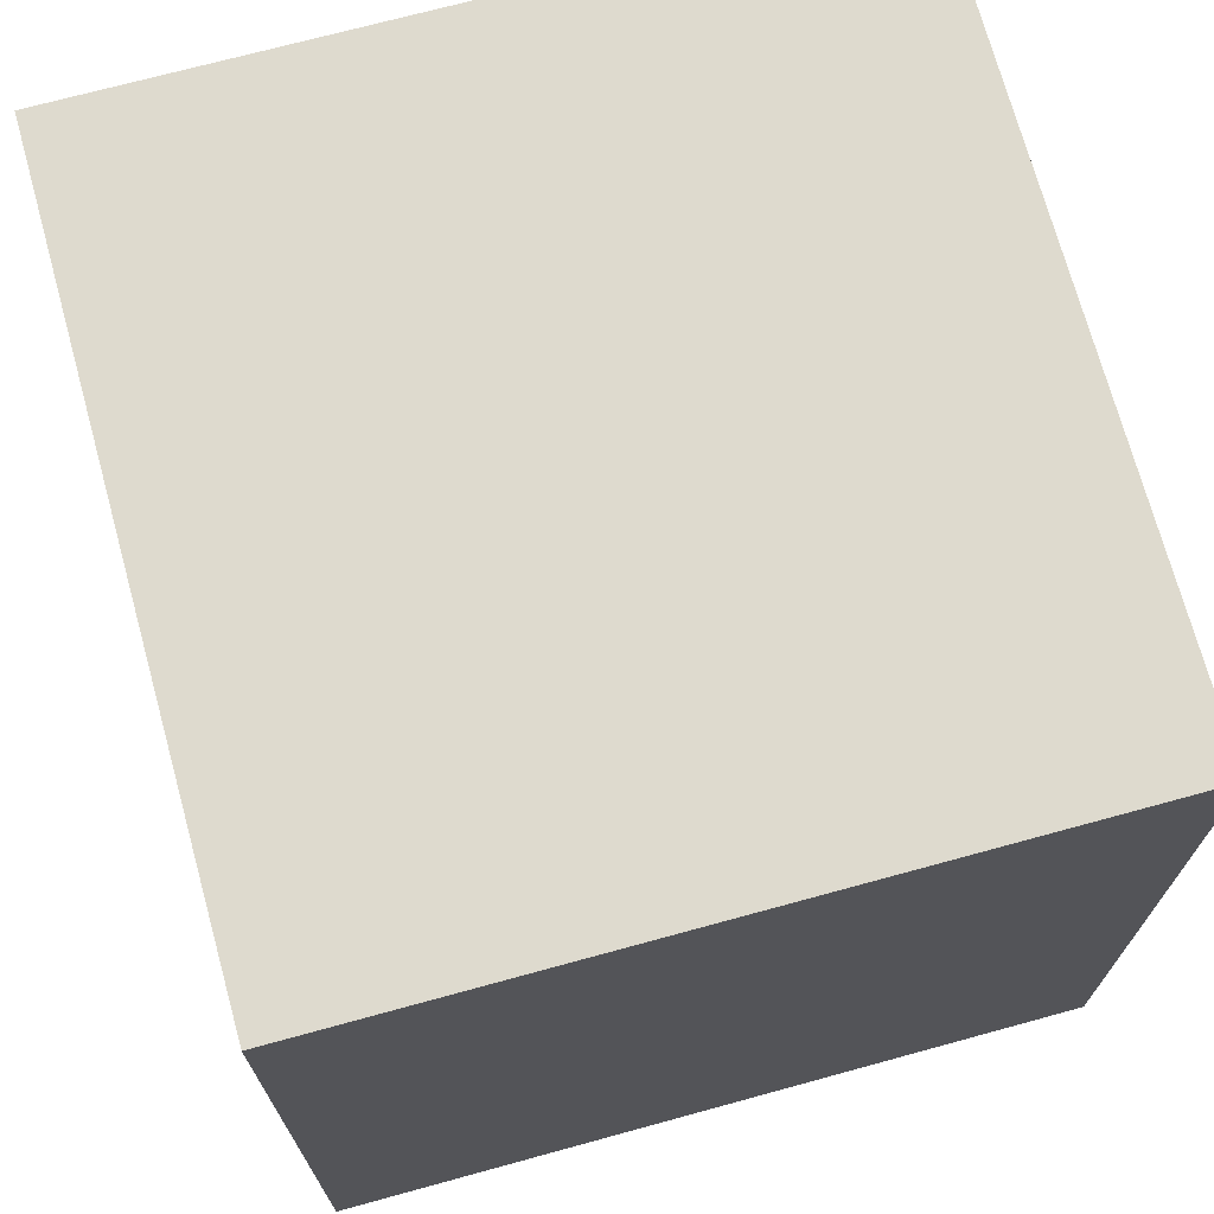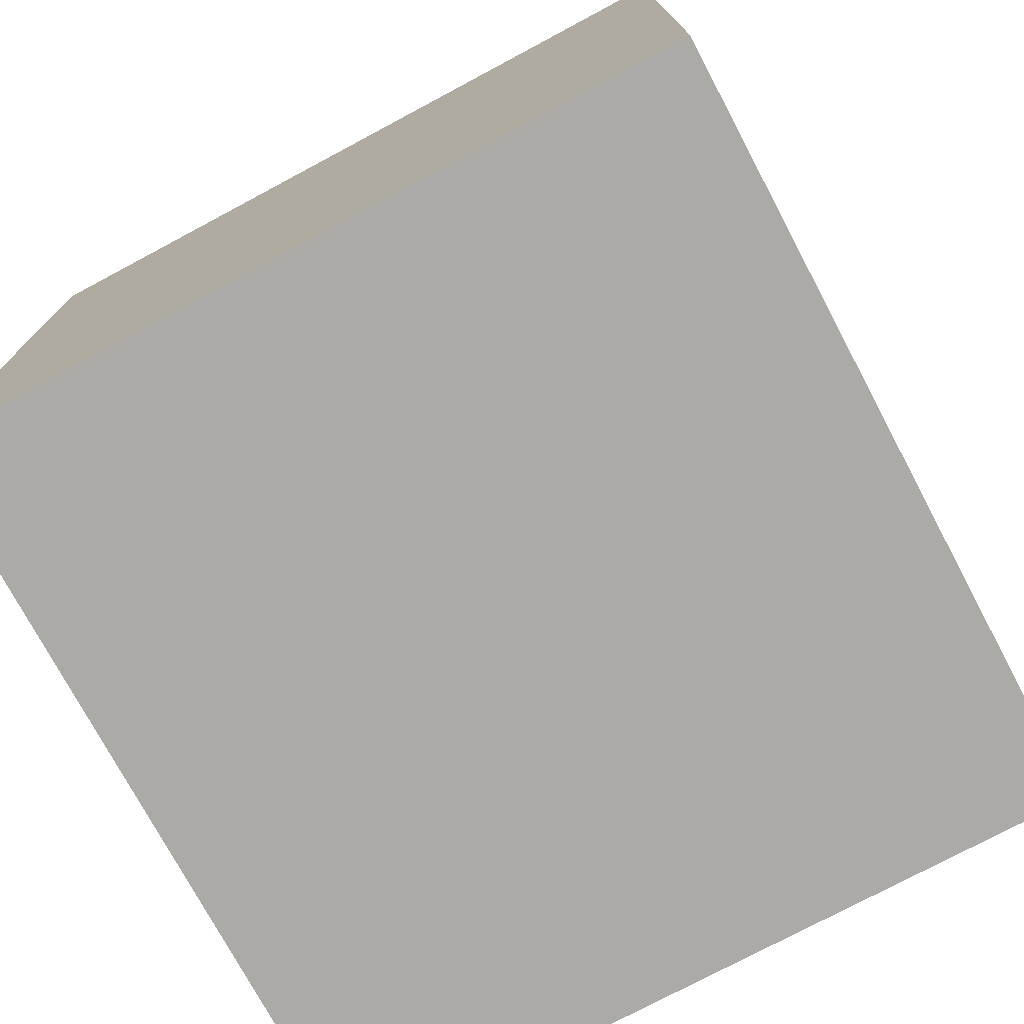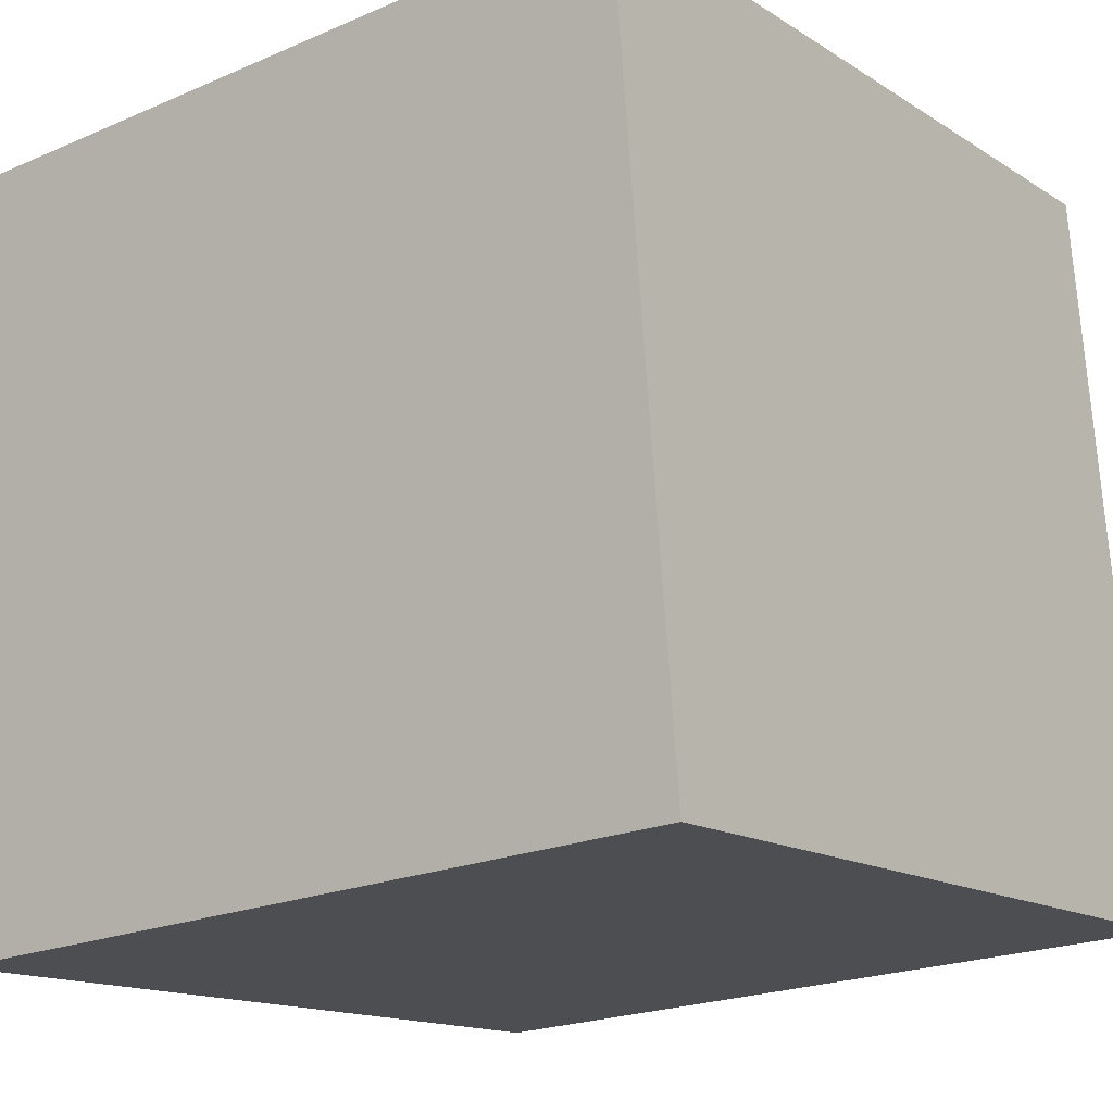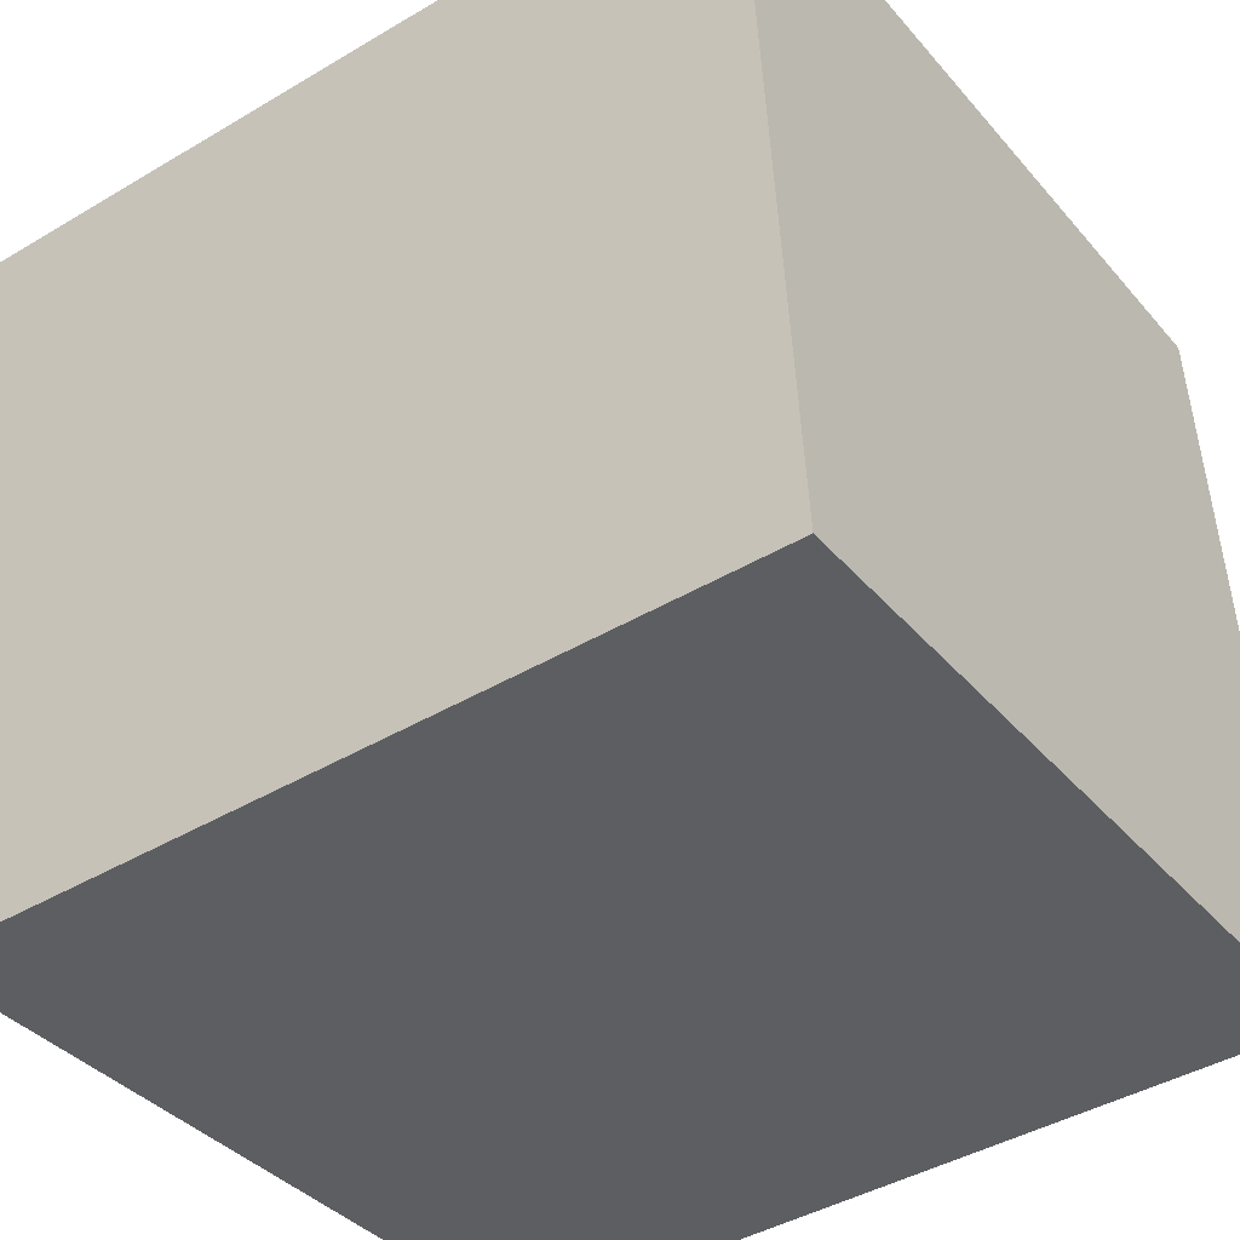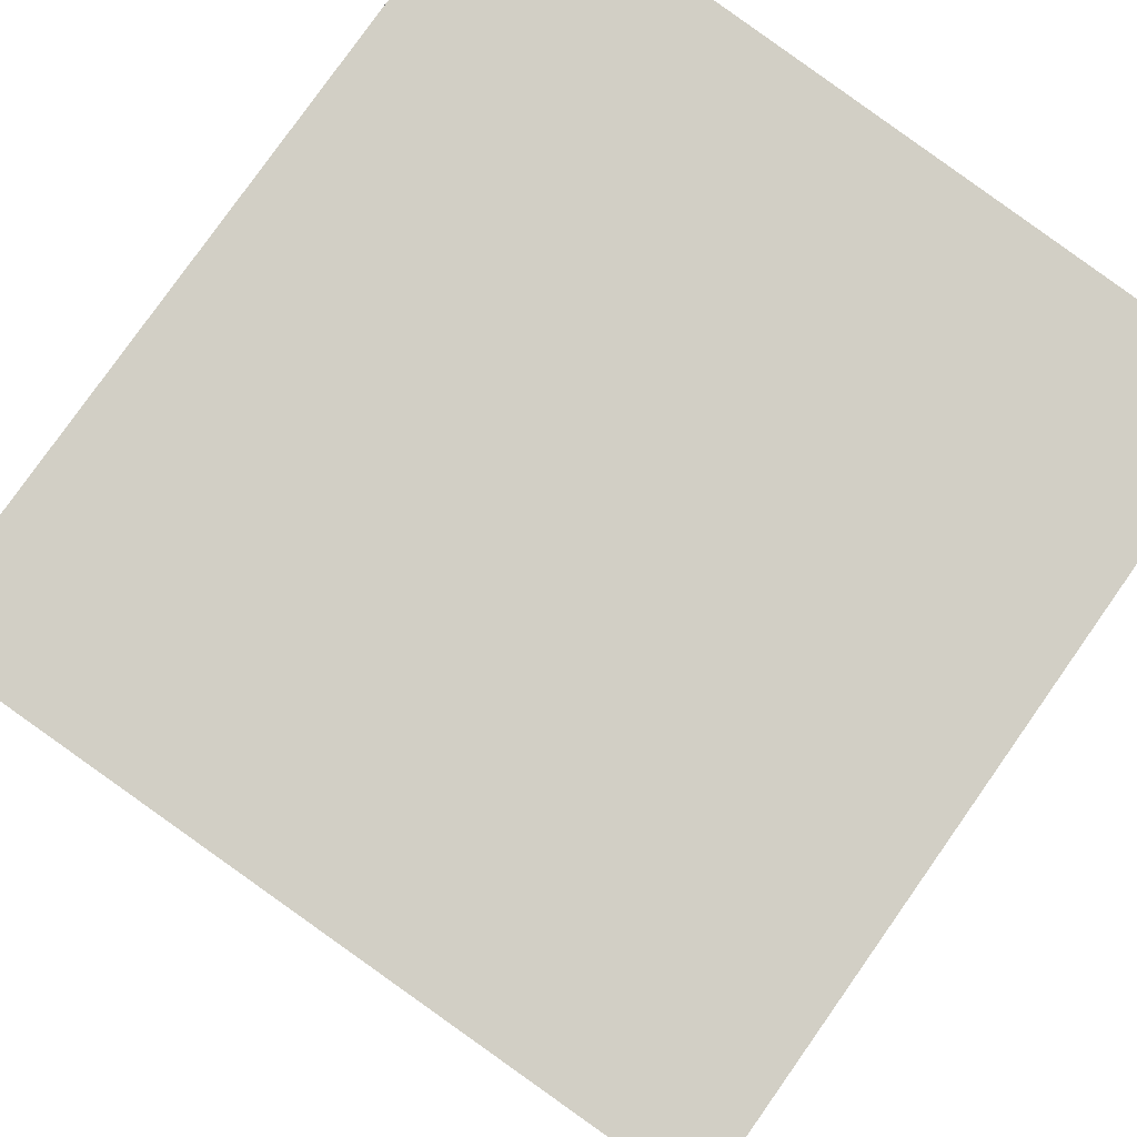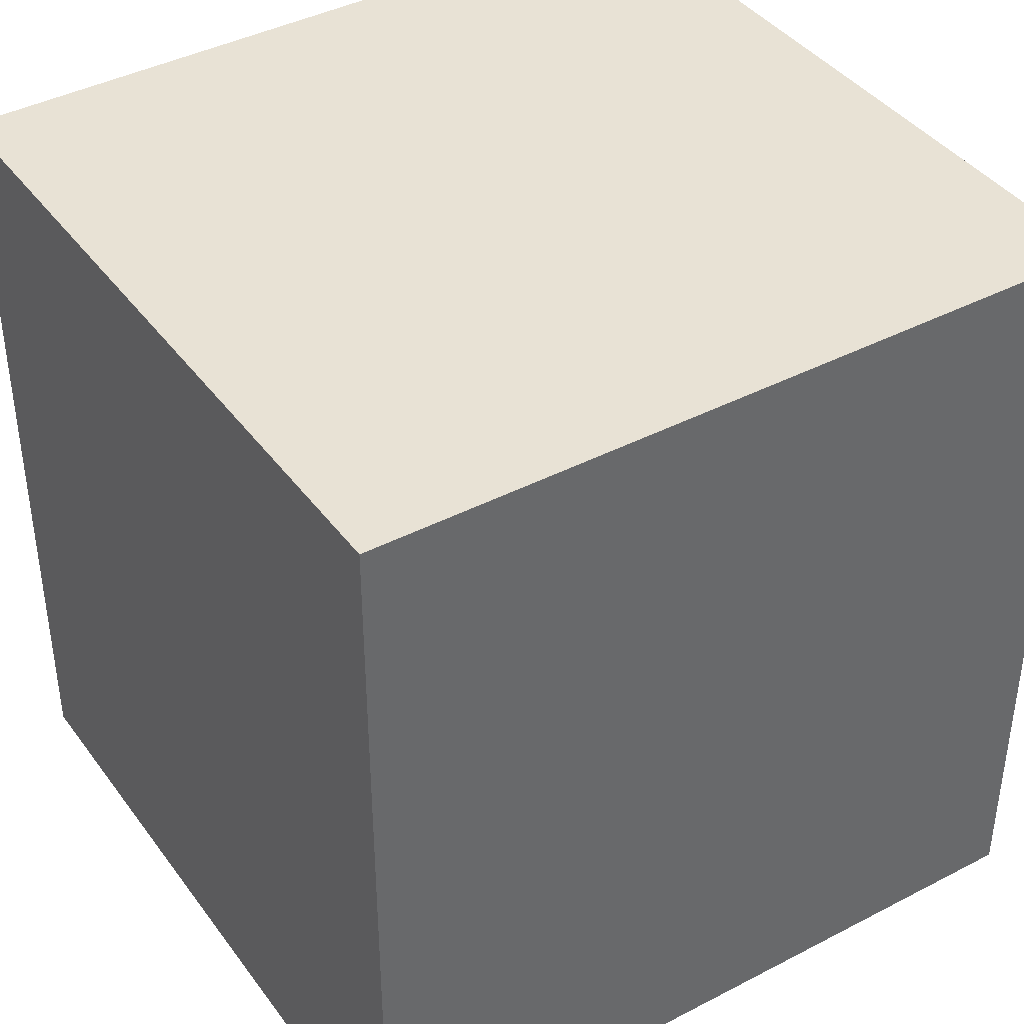
<metadata>
{"format":"obj","ext":"obj","renderer":"f3d","projection":"perspective","resolution":1024,"background":"white","views":[{"elev":71.1,"azim":79.2,"up":"+Y"},{"elev":-75.9,"azim":-57.4,"up":"+Y"},{"elev":-14.5,"azim":-143.5,"up":"+Z"},{"elev":-42.6,"azim":125.3,"up":"+Z"},{"elev":79.8,"azim":35.2,"up":"+Z"},{"elev":40.6,"azim":151.7,"up":"+Y"}]}
</metadata>
<code>
v  3.06 3 2.554
v  0 3 1.837e-16
v  0.219 3 2.788
v  2.842 3 -0.207
v  0 0 0
v  2.842 1.268e-17 -0.207
v  3.06 -1.564e-16 2.554
v  0.219 -1.707e-16 2.788
g defaultobject
f 1 2 3
f 2 1 4
f 4 5 2
f 5 4 6
f 5 7 8
f 7 5 6
f 2 8 3
f 8 2 5
f 1 6 4
f 6 1 7
f 3 7 1
f 7 3 8

</code>
